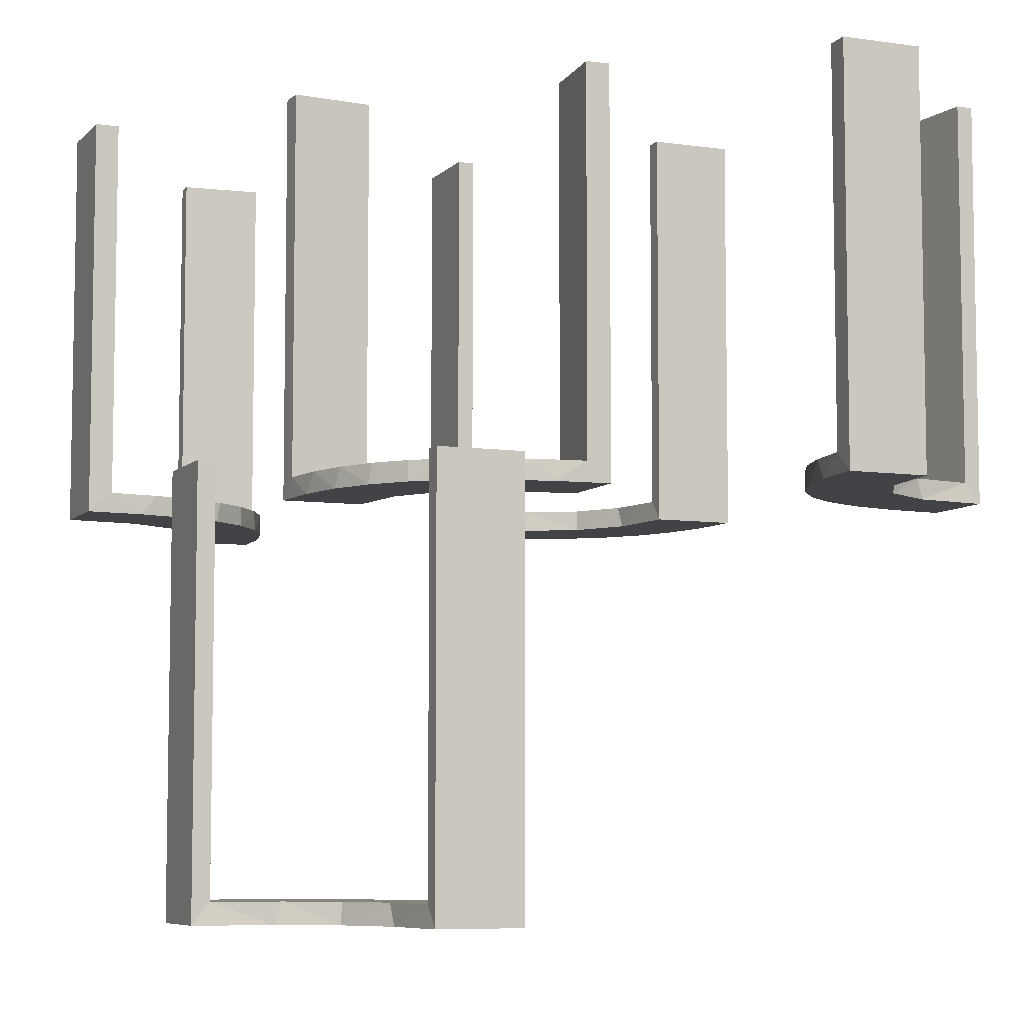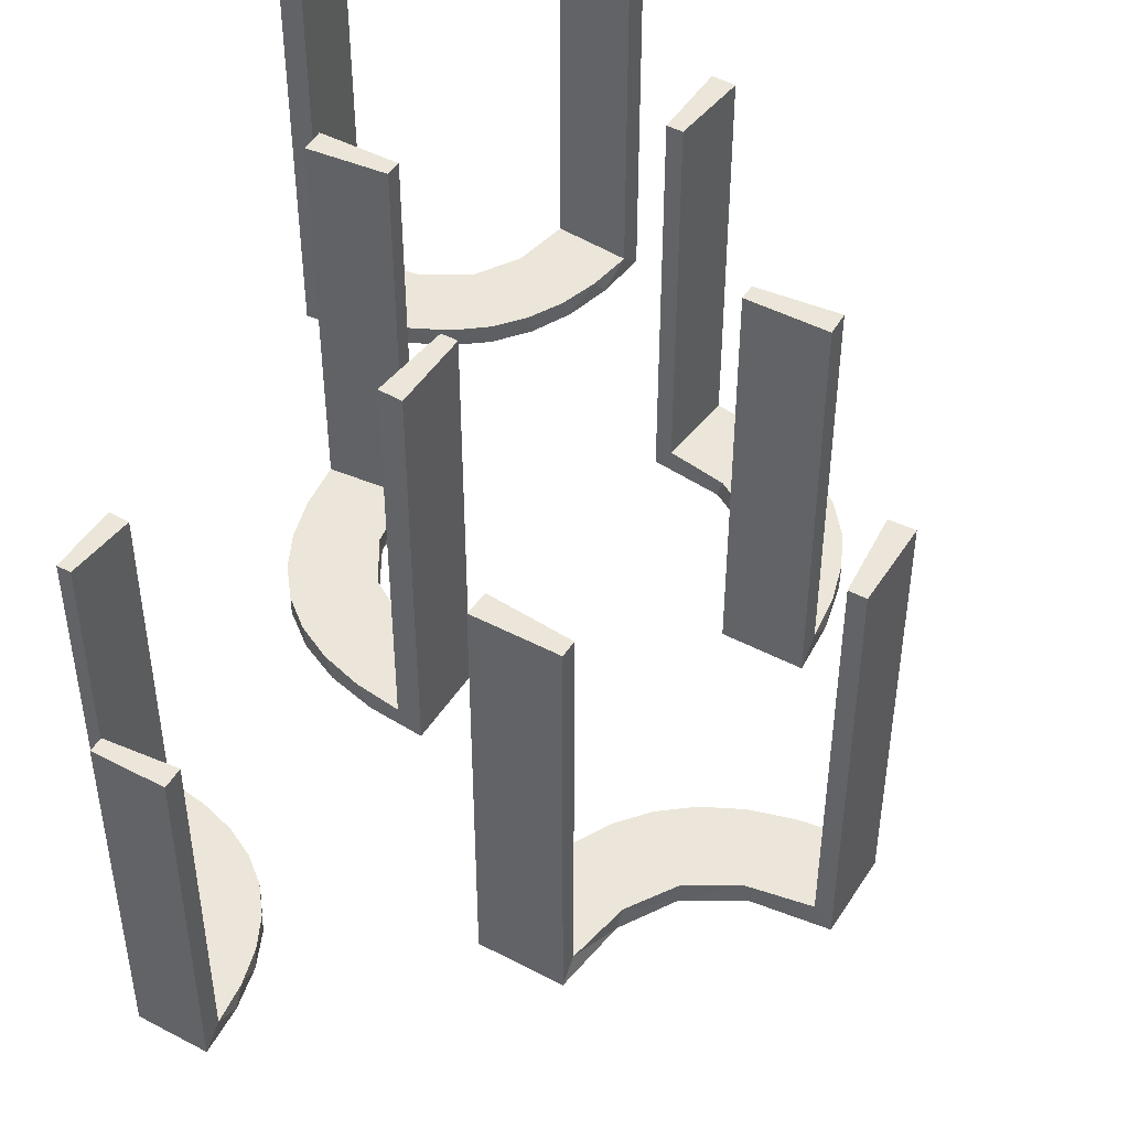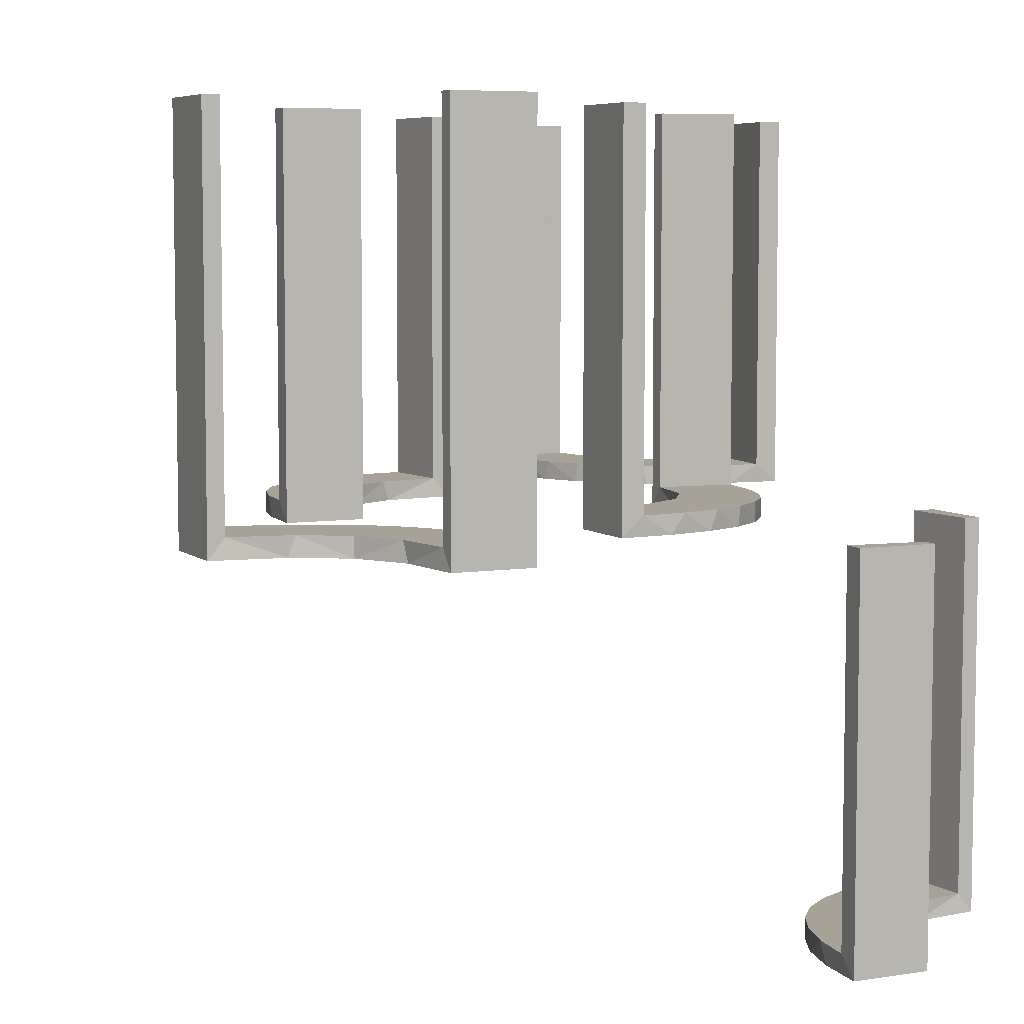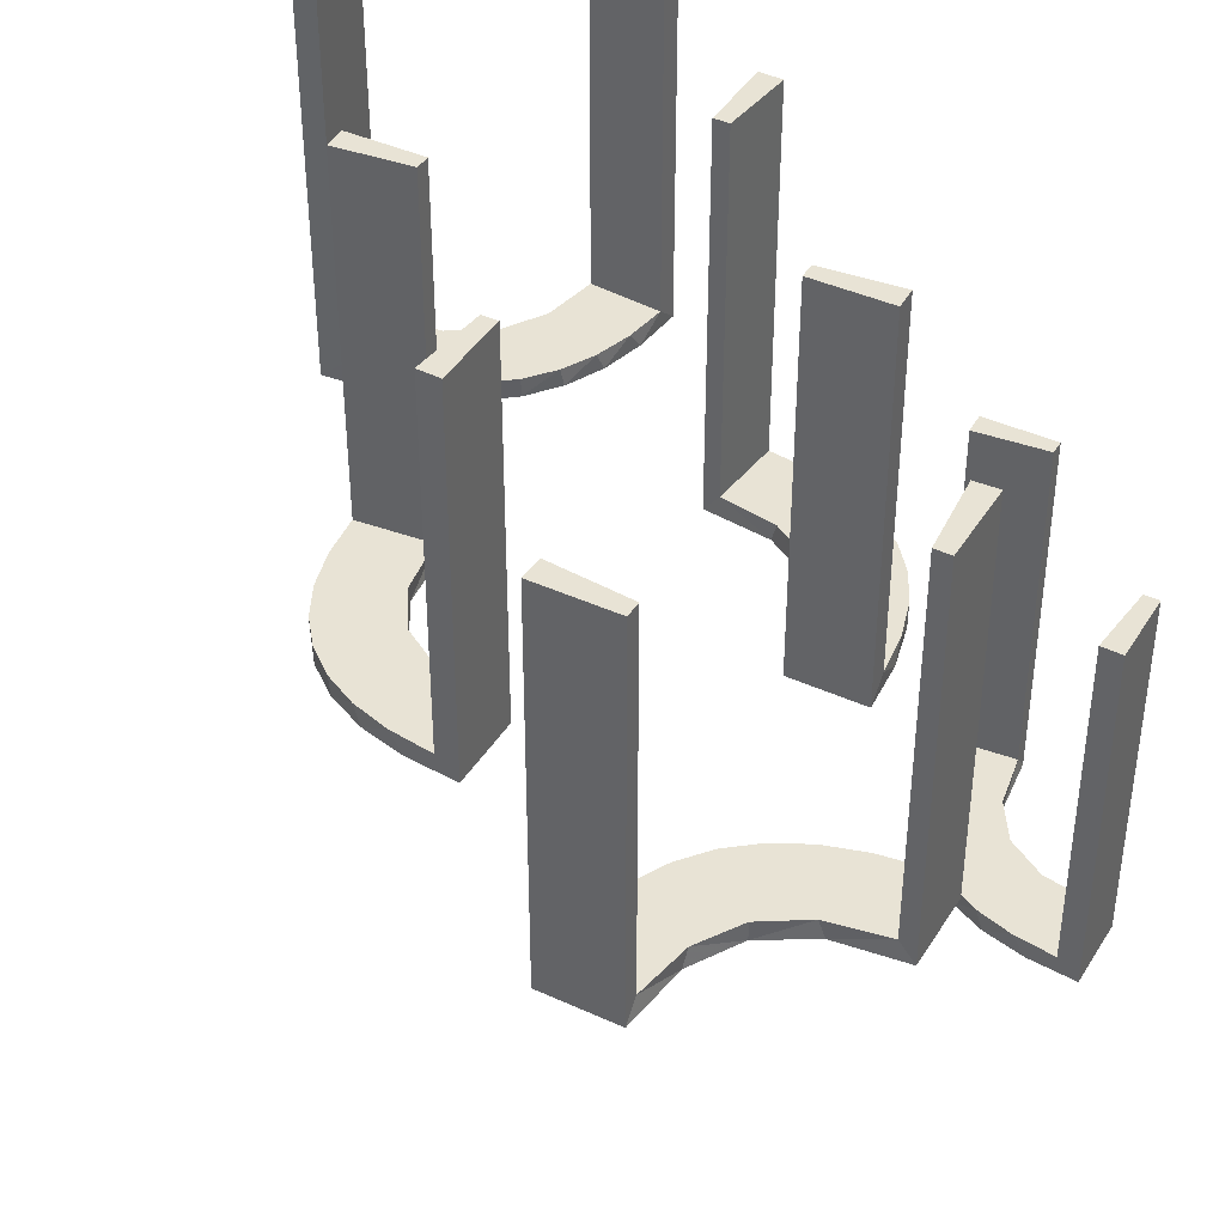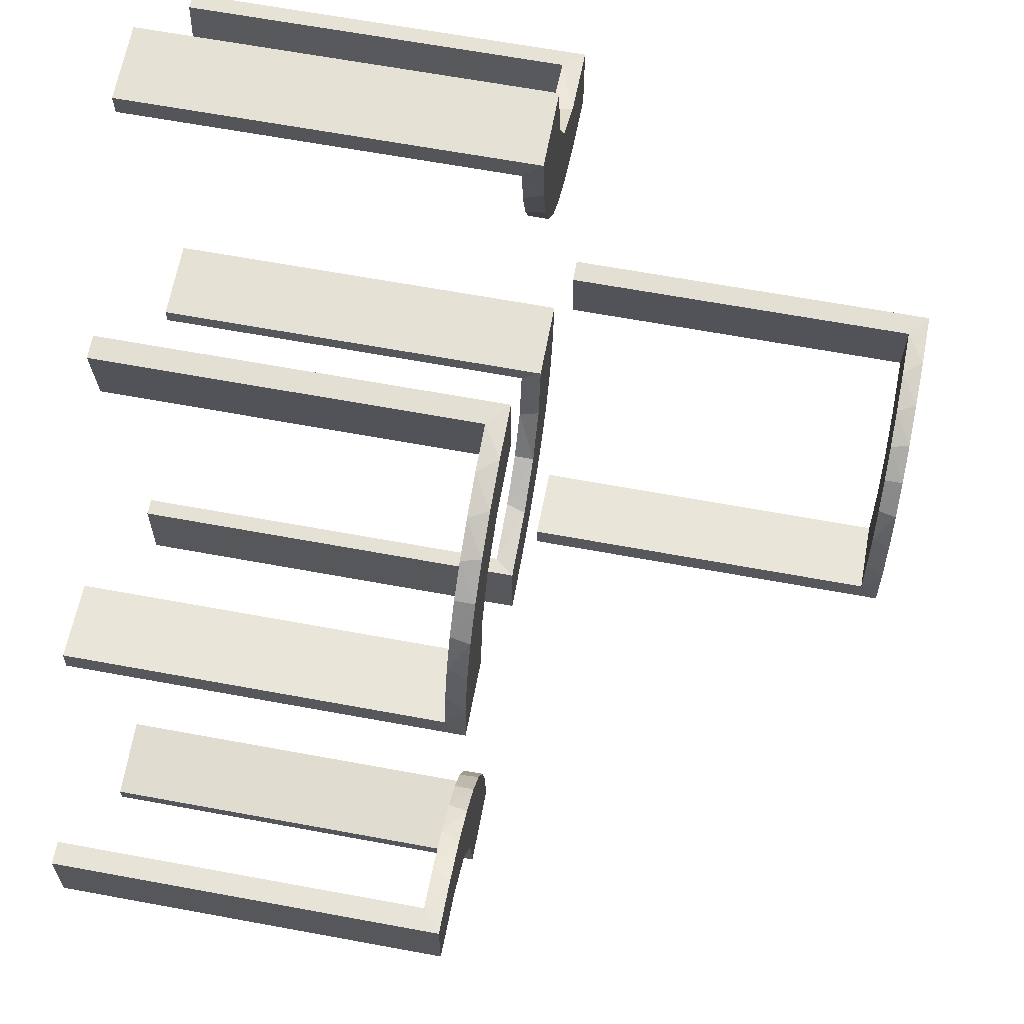
<metadata>
{"format":"obj","ext":"obj","renderer":"f3d","projection":"perspective","resolution":1024,"background":"white","views":[{"elev":-6.9,"azim":-23.0,"up":"+Z"},{"elev":46.7,"azim":30.9,"up":"+Z"},{"elev":6.4,"azim":-115.0,"up":"+Z"},{"elev":41.0,"azim":-150.8,"up":"+Z"},{"elev":64.2,"azim":100.6,"up":"+Y"}]}
</metadata>
<code>
v -0.2013 0.4314 0
v 0.3065 -0.4117 0
v -0.1011 -0.1857 0.025
v 0.4263 -0.2064 0
v -0.1909 -0.09599 0.025
v 0.134 0.2789 0
v 0.1956 -0.5008 0
v 0.1956 -0.5008 0.25
v 0.1956 -0.5008 0.5
v -0.2 -0.5 0
v -0.2 -0.5 -0.5
v -0.2 -0.5 -0.25
v -0.09324 -0.29 0.025
v -0.4752 0.3009 0.5
v -0.4752 0.3009 0.3417
v -0.4752 0.3009 0.1833
v -0.4752 0.3009 0.025
v 0.07373 0.2936 0
v 0.03392 0.298 0.2625
v 0.03392 0.298 0.5
v 0.03392 0.298 0.025
v -0.2572 -0.1847 0.025
v -0.3109 -0.4109 -0.5
v -0.09346 -0.1883 0
v 0.2798 0.1401 0.025
v -0.216 0.3711 0
v 0.2958 -0.4804 0.5
v 0.2958 -0.4804 0.3417
v 0.2958 -0.4804 0.1833
v 0.2958 -0.4804 0.025
v -0.2272 -0.2221 0
v -0.2272 -0.2221 0.025
v 0.2602 0.18 0
v -0.3031 -0.02878 0.2625
v -0.3031 -0.02878 0.5
v -0.3031 -0.02878 0.025
v -0.3548 0.2253 0.025
v -0.2442 -0.3192 -0.5
v -0.2044 0.0007887 0
v -0.2044 0.0007887 0.5
v 0.3435 -0.3486 0
v 0.3435 -0.3486 0.025
v -0.2048 0.4119 0.025
v -0.1852 -0.255 0
v 0.3101 -0.2479 0.025
v -0.4796 -0.3001 0
v -0.4796 -0.3001 -0.1583
v -0.4796 -0.3001 -0.3167
v -0.4796 -0.3001 -0.475
v -0.4032 -0.3135 -0.475
v -0.3148 0.245 0
v -0.2952 -0.0881 0.025
v 0.1565 0.1514 0
v 0.1565 0.1514 0.025
v -0.3145 -0.2472 -0.475
v 0.4956 -0.3008 0
v 0.4956 -0.3008 0.25
v 0.4956 -0.3008 0.5
v 0.4956 -0.2008 0
v 0.4956 -0.2008 0.5
v -0.2956 0.5008 0
v -0.2956 0.5008 0.5
v 0.09324 0.29 0.025
v -0.1452 -0.2747 0.025
v -0.1969 0.4712 0.2625
v -0.1969 0.4712 0.5
v -0.1969 0.4712 0.025
v -0.2728 0.2779 0
v -0.2728 0.2779 0.025
v 0.2398 -0.32 0
v 0.2042 0.01962 0.5
v 0.2042 0.01962 0.3417
v 0.2042 0.01962 0.1833
v 0.2042 0.01962 0.025
v -0.284 -0.1289 0
v -0.2204 -0.3704 -0.5
v 0.1452 0.2747 0.025
v 0.2202 -0.3599 0.025
v -0.4065 0.3117 0
v -0.2428 0.3153 0.025
v 0.4661 -0.202 0.2625
v 0.4661 -0.202 0.5
v 0.4661 -0.202 0.025
v -0.2092 -0.4111 -0.475
v 0.1852 0.255 0
v -0.02476 -0.1991 0.5
v -0.02476 -0.1991 0.3417
v -0.02476 -0.1991 0.1833
v -0.02476 -0.1991 0.025
v -0.4068 0.21 0.025
v -0.3192 -0.2442 -0.5
v -0.3 -0.5 0
v -0.3 -0.5 -0.5
v 0.3044 -0.0007882 0
v 0.3044 -0.0007882 0.5
v 0.366 -0.2211 0
v -0.2012 -0.4704 0
v -0.2012 -0.4704 -0.475
v -0.2012 -0.4704 -0.2375
v -0.2771 -0.2771 -0.475
v -0.2771 -0.2771 -0.5
v -0.3091 0.404 0.025
v -0.3989 0.3143 0.025
v 0.1935 0.08832 0
v -0.4109 -0.3109 -0.5
v -0.2987 -0.06859 0
v -0.5 -0.2 0
v -0.5 -0.2 -0.5
v -0.5 -0.3 0
v -0.5 -0.3 -0.5
v -0.5 -0.3 -0.25
v 0.2987 0.06859 0
v -0.1935 -0.08832 0
v -0.2472 -0.3145 -0.475
v 0.3989 -0.3143 0.025
v -0.2056 -0.4306 -0.5
v -0.07373 -0.2936 0
v 0.3091 -0.404 0.025
v -0.366 0.2211 0
v -0.3044 0.0007887 0
v -0.3044 0.0007887 0.25
v -0.3044 0.0007887 0.5
v 0.4068 -0.21 0.025
v 0.02476 0.1991 0.5
v 0.02476 0.1991 0.3417
v 0.02476 0.1991 0.1833
v 0.02476 0.1991 0.025
v 0.1011 0.1857 0.025
v -0.3135 -0.4032 -0.475
v -0.4661 0.202 0.2625
v -0.4661 0.202 0.5
v -0.4661 0.202 0.025
v 0.1899 0.2521 0.025
v 0.2428 -0.3153 0.025
v 0.4065 -0.3117 0
v -0.2202 0.3599 0.025
v 0.284 0.1289 0
v -0.2042 -0.01962 0.5
v -0.2042 -0.01962 0.3417
v -0.2042 -0.01962 0.1833
v -0.2042 -0.01962 0.025
v -0.2398 0.32 0
v 0.2728 -0.2779 0
v 0.2728 -0.2779 0.025
v 0.1969 -0.4712 0.2625
v 0.1969 -0.4712 0.5
v 0.1969 -0.4712 0.025
v 0.2956 -0.5008 0
v 0.2956 -0.5008 0.5
v -0.4956 0.2008 0
v -0.4956 0.2008 0.5
v -0.4956 0.3008 0
v -0.4956 0.3008 0.25
v -0.4956 0.3008 0.5
v -0.3704 -0.2204 -0.5
v -0.1565 -0.1514 0
v -0.1565 -0.1514 0.025
v 0.2952 0.0881 0.025
v 0.3148 -0.245 0
v -0.1899 -0.2521 0.025
v -0.4306 -0.2056 -0.5
v -0.3101 0.2479 0.025
v -0.4704 -0.2012 0
v -0.4704 -0.2012 -0.475
v -0.4704 -0.2012 -0.2375
v 0.2048 -0.4119 0.025
v -0.3435 0.3486 0
v -0.3435 0.3486 0.025
v -0.004353 -0.2992 0
v -0.004353 -0.2992 0.5
v -0.004353 -0.1992 0
v -0.004353 -0.1992 0.25
v -0.004353 -0.1992 0.5
v 0.2044 -0.0007882 0
v 0.2044 -0.0007882 0.25
v 0.2044 -0.0007882 0.5
v 0.3548 -0.2253 0.025
v 0.3031 0.02878 0.2625
v 0.3031 0.02878 0.5
v 0.3031 0.02878 0.025
v -0.2602 -0.18 0
v 0.2272 0.2221 0
v 0.2272 0.2221 0.025
v -0.2958 0.4804 0.5
v -0.2958 0.4804 0.3417
v -0.2958 0.4804 0.1833
v -0.2958 0.4804 0.025
v -0.2245 -0.3591 -0.475
v 0.216 -0.3711 0
v -0.2798 -0.1401 0.025
v 0.09346 0.1883 0
v 0.004352 0.1992 0
v 0.004352 0.1992 0.5
v 0.004352 0.2992 0
v 0.004352 0.2992 0.25
v 0.004352 0.2992 0.5
v 0.2572 0.1847 0.025
v -0.03392 -0.298 0.2625
v -0.03392 -0.298 0.5
v -0.03392 -0.298 0.025
v 0.4752 -0.3009 0.5
v 0.4752 -0.3009 0.3417
v 0.4752 -0.3009 0.1833
v 0.4752 -0.3009 0.025
v -0.3479 -0.3479 -0.475
v -0.3479 -0.3479 -0.5
v -0.1956 0.5008 0
v -0.1956 0.5008 0.25
v -0.1956 0.5008 0.5
v -0.134 -0.2789 0
v -0.4111 -0.2092 -0.475
v -0.3001 -0.4796 0
v -0.3001 -0.4796 -0.1583
v -0.3001 -0.4796 -0.3167
v -0.3001 -0.4796 -0.475
v 0.1909 0.09599 0.025
v -0.4263 0.2064 0
v -0.3591 -0.2245 -0.475
v -0.3065 0.4117 0
v 0.2013 -0.4314 0
f 116 11 93
f 23 116 93
f 23 76 116
f 38 206 101
f 38 76 23
f 206 38 23
f 91 206 105
f 105 110 161
f 105 155 91
f 110 108 161
f 101 206 91
f 49 50 211
f 50 205 55
f 49 211 164
f 50 55 218
f 114 100 205
f 129 114 205
f 129 215 84
f 129 188 114
f 215 98 84
f 111 47 109
f 48 47 111
f 48 111 110
f 49 110 105
f 206 205 50
f 92 212 213
f 214 92 213
f 93 92 214
f 23 129 206
f 93 215 23
f 214 215 93
f 165 107 163
f 108 107 165
f 164 211 161
f 211 218 155
f 101 91 55
f 91 155 218
f 100 114 101
f 114 188 38
f 10 12 99
f 12 98 99
f 84 98 116
f 11 98 12
f 116 76 84
f 12 10 92
f 11 12 93
f 92 93 12
f 111 108 110
f 107 111 109
f 108 111 107
f 215 214 98
f 213 212 97
f 214 213 99
f 46 47 163
f 164 48 49
f 48 164 165
f 47 48 165
f 10 212 92
f 212 10 97
f 46 107 109
f 107 46 163
f 105 161 155
f 50 218 211
f 205 100 55
f 129 84 188
f 47 46 109
f 48 110 49
f 49 105 50
f 206 50 105
f 129 205 206
f 215 129 23
f 108 165 164
f 164 161 108
f 211 155 161
f 101 55 100
f 91 218 55
f 114 38 101
f 188 76 38
f 10 99 97
f 98 11 116
f 76 188 84
f 214 99 98
f 213 97 99
f 47 165 163
f 126 127 192
f 192 127 191
f 54 53 128
f 125 126 193
f 192 193 126
f 193 124 125
f 53 54 216
f 104 216 74
f 73 175 174
f 176 72 71
f 72 176 175
f 73 72 175
f 194 18 21
f 195 194 21
f 77 63 6
f 6 85 77
f 196 195 19
f 85 182 133
f 197 183 182
f 33 137 25
f 137 112 158
f 112 94 180
f 178 180 94
f 178 95 179
f 178 94 95
f 18 194 192
f 192 191 18
f 85 53 182
f 85 6 191
f 53 85 191
f 53 104 33
f 104 174 112
f 112 137 104
f 182 53 33
f 175 94 174
f 95 175 176
f 94 175 95
f 195 196 193
f 194 195 192
f 193 192 195
f 179 71 72
f 178 179 72
f 73 74 180
f 72 73 178
f 158 180 74
f 216 158 74
f 216 25 158
f 197 54 183
f 197 25 216
f 54 197 216
f 54 128 133
f 128 127 63
f 128 77 133
f 127 21 63
f 127 126 21
f 20 125 124
f 125 20 19
f 126 125 19
f 124 193 196
f 196 20 124
f 95 176 71
f 71 179 95
f 127 128 191
f 53 191 128
f 53 216 104
f 104 74 174
f 73 174 74
f 18 63 21
f 195 21 19
f 63 18 6
f 85 133 77
f 196 19 20
f 182 183 133
f 197 182 33
f 33 25 197
f 137 158 25
f 112 180 158
f 191 6 18
f 104 137 33
f 174 94 112
f 73 180 178
f 54 133 183
f 128 63 77
f 126 19 21
f 186 187 61
f 61 187 219
f 168 167 102
f 185 186 62
f 61 62 186
f 62 184 185
f 167 168 103
f 79 103 17
f 16 153 152
f 154 15 14
f 15 154 153
f 16 15 153
f 207 1 67
f 208 207 67
f 136 43 26
f 26 142 136
f 209 208 65
f 142 68 80
f 162 69 68
f 51 119 37
f 119 217 90
f 217 150 132
f 130 132 150
f 130 151 131
f 130 150 151
f 61 219 1
f 219 167 142
f 26 1 219
f 142 167 68
f 51 68 167
f 79 51 167
f 79 152 217
f 79 119 51
f 152 150 217
f 153 150 152
f 151 153 154
f 150 153 151
f 208 209 62
f 207 208 61
f 62 61 208
f 131 14 15
f 130 131 15
f 16 17 132
f 15 16 130
f 17 103 90
f 103 168 162
f 17 90 132
f 103 162 37
f 80 69 168
f 168 102 80
f 102 187 43
f 187 67 43
f 187 186 67
f 66 185 184
f 185 66 65
f 186 185 65
f 184 62 209
f 209 66 184
f 151 154 14
f 14 131 151
f 187 102 219
f 167 219 102
f 167 103 79
f 79 17 152
f 16 152 17
f 1 43 67
f 208 67 65
f 43 1 26
f 142 80 136
f 209 65 66
f 68 69 80
f 162 68 51
f 51 37 162
f 119 90 37
f 217 132 90
f 61 1 207
f 219 142 26
f 79 217 119
f 16 132 130
f 103 37 90
f 168 69 162
f 102 136 80
f 102 43 136
f 186 65 67
f 29 30 148
f 148 30 2
f 42 41 118
f 28 29 149
f 148 149 29
f 149 27 28
f 41 42 115
f 135 115 204
f 203 57 56
f 58 202 201
f 202 58 57
f 203 202 57
f 7 220 147
f 8 7 147
f 78 166 189
f 189 70 78
f 9 8 145
f 70 143 134
f 45 144 143
f 159 96 177
f 96 4 123
f 4 59 83
f 81 83 59
f 81 60 82
f 81 59 60
f 148 2 220
f 2 41 70
f 189 220 2
f 70 41 143
f 159 143 41
f 135 159 41
f 135 56 4
f 135 96 159
f 56 59 4
f 57 59 56
f 60 57 58
f 59 57 60
f 8 9 149
f 7 8 148
f 149 148 8
f 82 201 202
f 81 82 202
f 203 204 83
f 202 203 81
f 204 115 123
f 115 42 45
f 204 123 83
f 115 45 177
f 134 144 42
f 42 118 134
f 118 30 166
f 30 147 166
f 30 29 147
f 146 28 27
f 28 146 145
f 29 28 145
f 27 149 9
f 9 146 27
f 60 58 201
f 201 82 60
f 30 118 2
f 41 2 118
f 41 115 135
f 135 204 56
f 203 56 204
f 220 166 147
f 8 147 145
f 166 220 189
f 70 134 78
f 9 145 146
f 143 144 134
f 45 143 159
f 159 177 45
f 96 123 177
f 4 83 123
f 148 220 7
f 2 70 189
f 135 4 96
f 203 83 81
f 115 177 123
f 42 144 45
f 118 78 134
f 118 166 78
f 29 145 147
f 140 141 39
f 39 141 113
f 157 156 5
f 139 140 40
f 39 40 140
f 40 138 139
f 156 157 3
f 24 3 89
f 88 172 171
f 173 87 86
f 87 173 172
f 88 87 172
f 120 106 36
f 121 120 36
f 190 52 75
f 75 181 190
f 122 121 34
f 181 31 22
f 160 32 31
f 44 210 64
f 210 117 13
f 117 169 200
f 198 200 169
f 198 170 199
f 198 169 170
f 39 113 106
f 113 156 181
f 39 106 120
f 181 156 31
f 44 31 156
f 24 44 156
f 24 171 117
f 24 210 44
f 117 210 24
f 172 169 171
f 170 172 173
f 169 172 170
f 121 122 40
f 120 121 39
f 40 39 121
f 199 86 87
f 198 199 87
f 88 89 200
f 87 88 198
f 13 200 89
f 89 3 13
f 160 157 32
f 160 64 3
f 157 160 3
f 157 5 22
f 5 141 52
f 5 190 22
f 52 190 5
f 141 140 36
f 35 139 138
f 139 35 34
f 140 139 34
f 138 40 122
f 122 35 138
f 170 173 86
f 86 199 170
f 141 5 113
f 156 113 5
f 156 3 24
f 24 89 171
f 88 171 89
f 106 52 36
f 121 36 34
f 52 106 75
f 181 22 190
f 122 34 35
f 31 32 22
f 160 31 44
f 44 64 160
f 210 13 64
f 117 200 13
f 113 75 106
f 113 181 75
f 171 169 117
f 88 200 198
f 3 64 13
f 157 22 32
f 141 36 52
f 140 34 36

</code>
